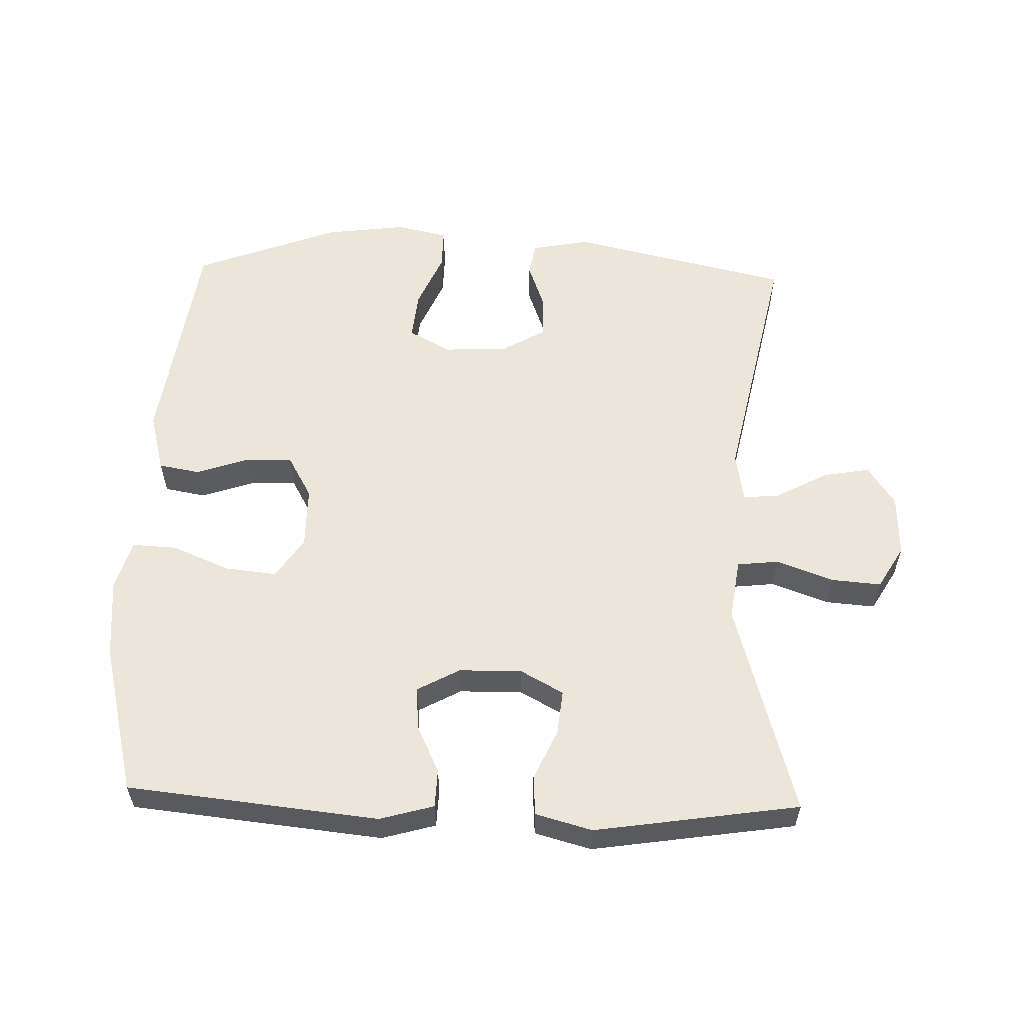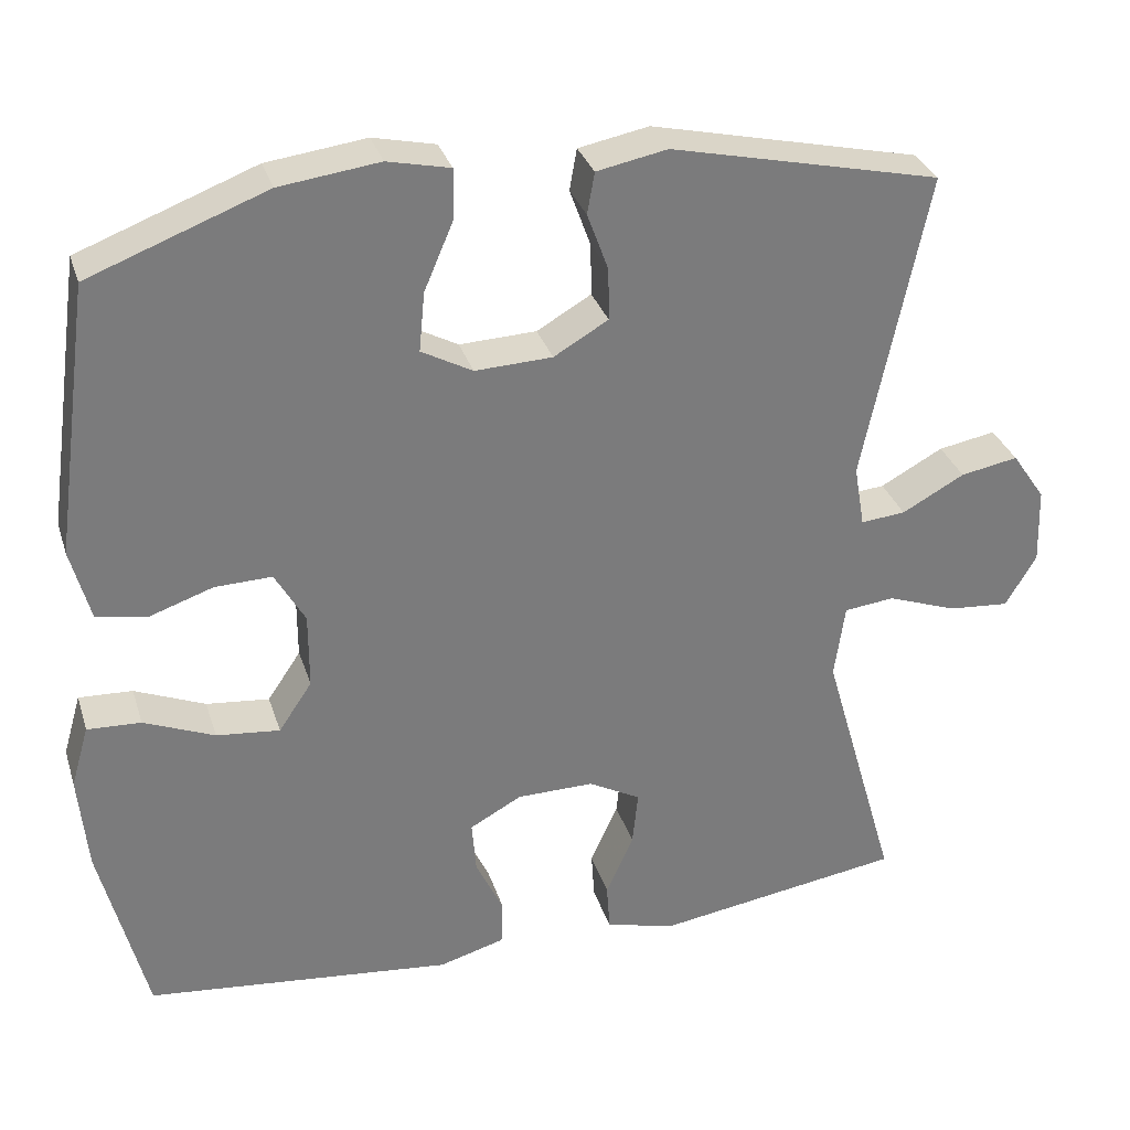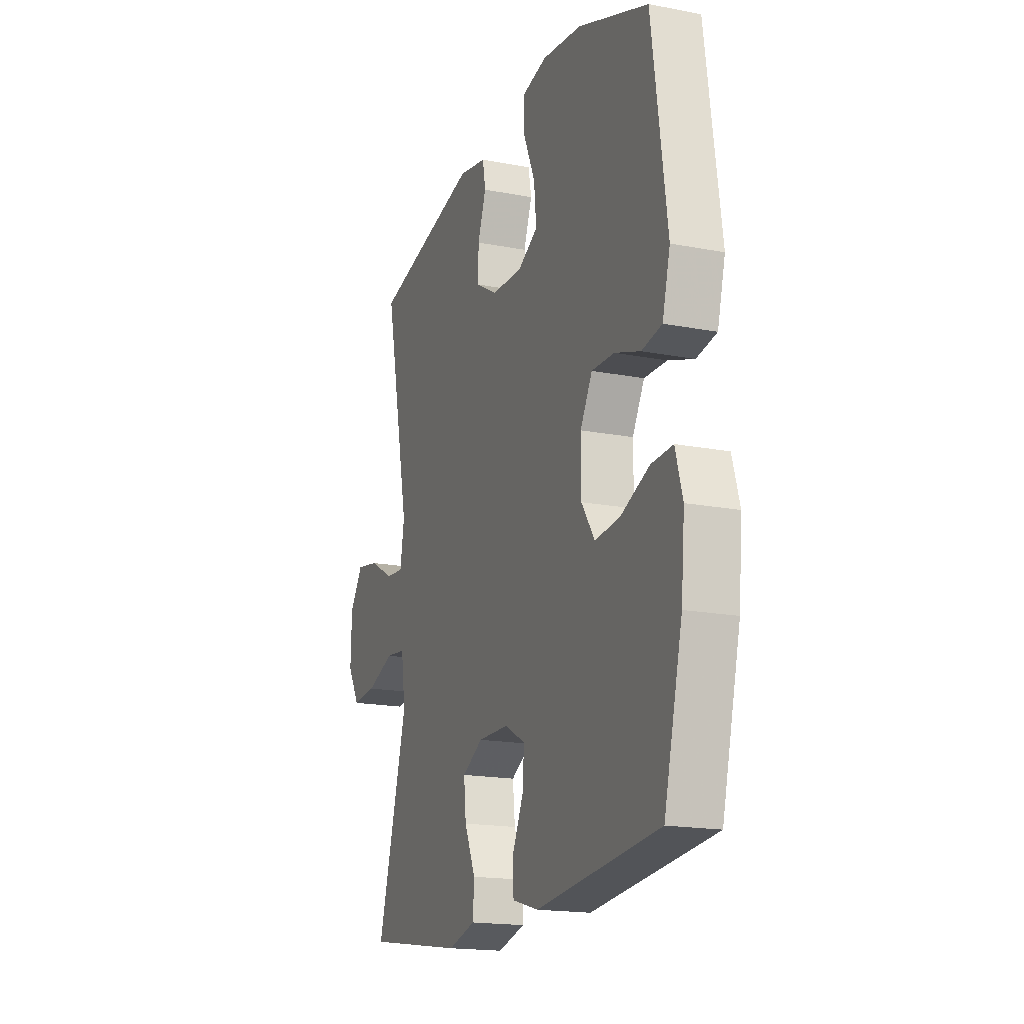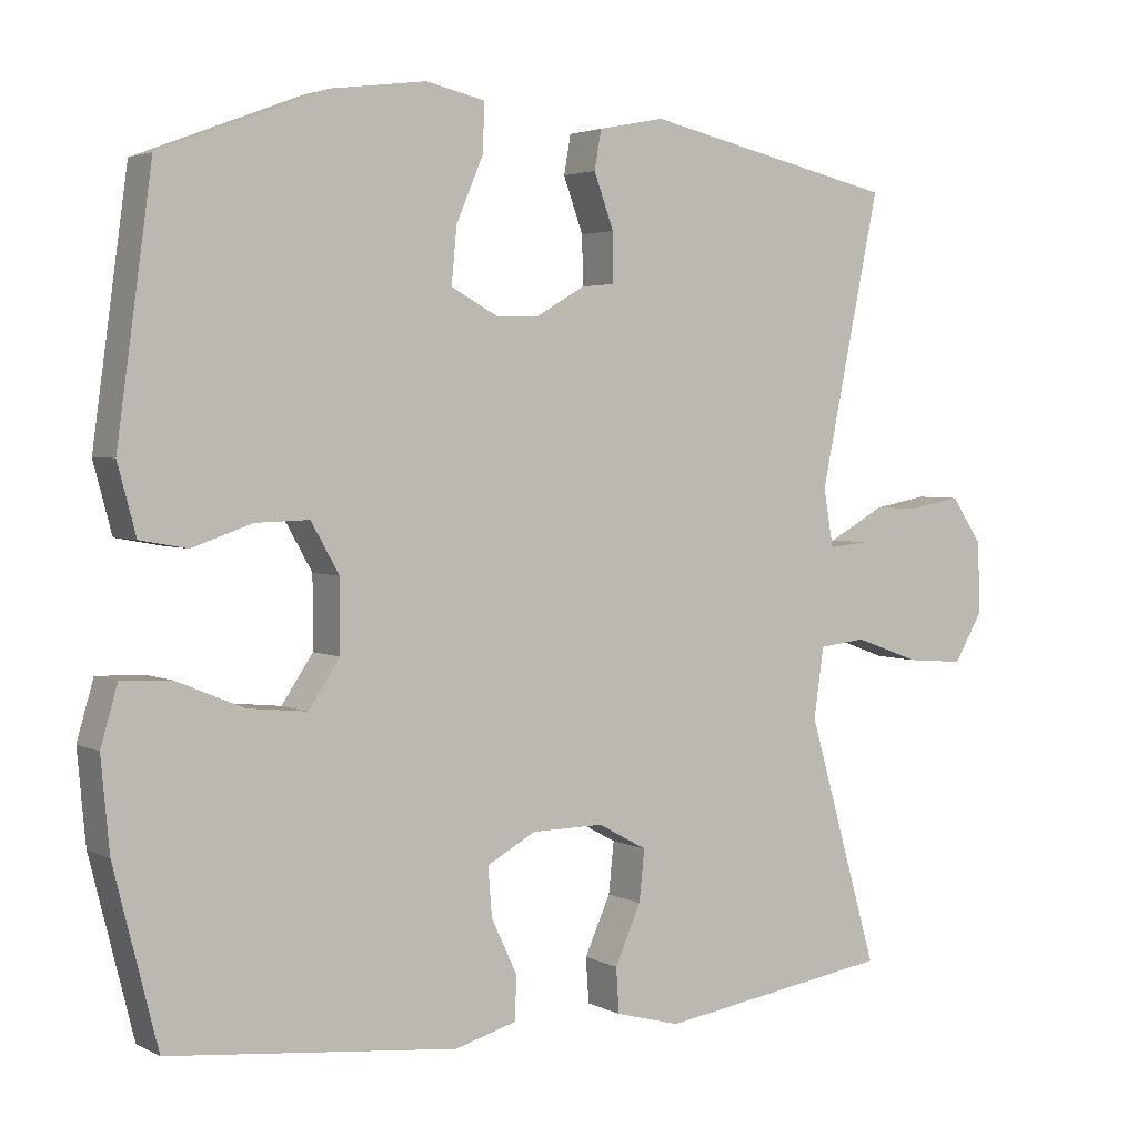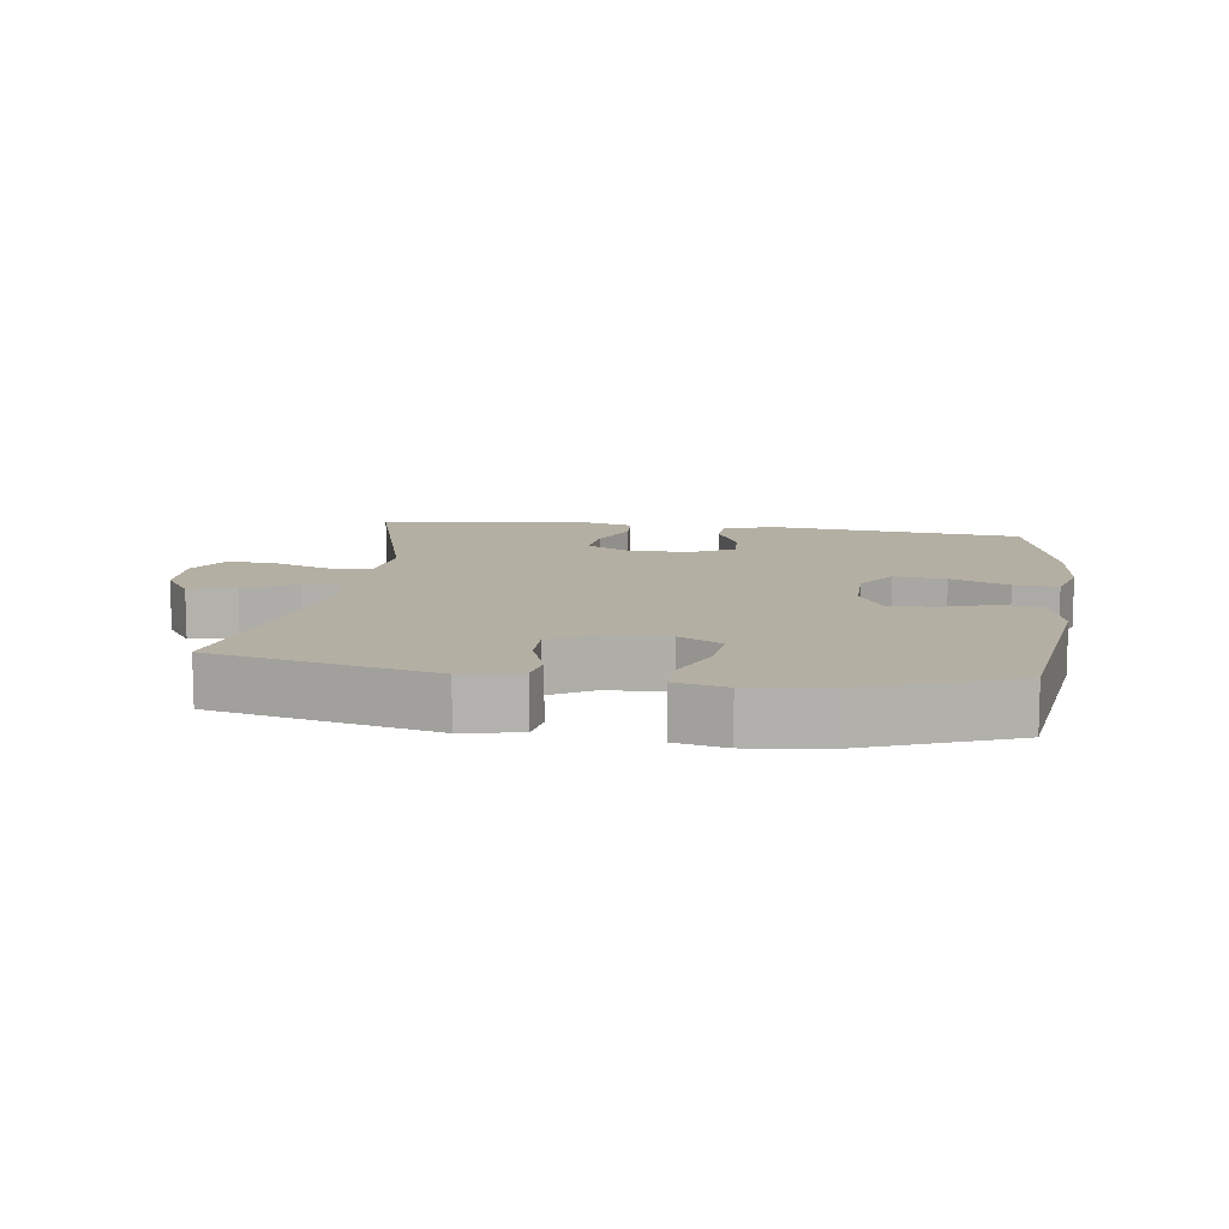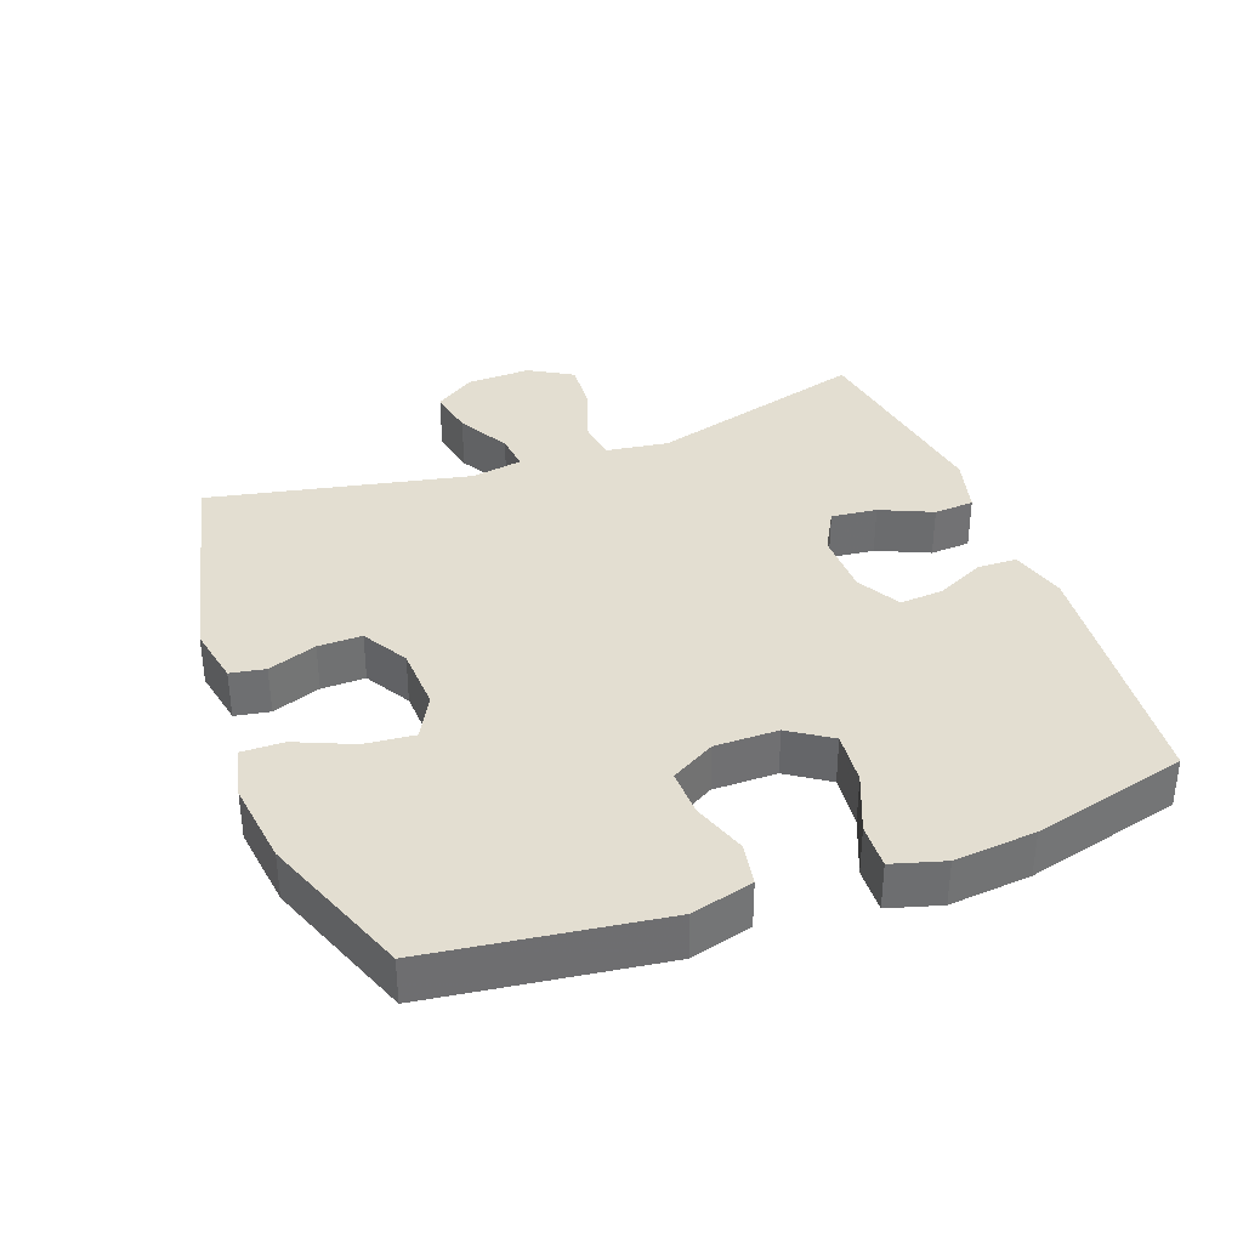
<metadata>
{"format":"obj","ext":"obj","renderer":"f3d","projection":"perspective","resolution":1024,"background":"white","views":[{"elev":57.4,"azim":-178.2,"up":"+Y"},{"elev":31.5,"azim":163.6,"up":"+Z"},{"elev":-17.7,"azim":69.2,"up":"+Z"},{"elev":3.2,"azim":148.2,"up":"+Z"},{"elev":11.2,"azim":8.0,"up":"+Y"},{"elev":36.0,"azim":69.7,"up":"+Y"}]}
</metadata>
<code>
v 0.5 0.07 -0.5
v 0.122 0.07 -0.539
v 0.041 0.07 -0.516
v 0.039 0.07 -0.459
v 0.073 0.07 -0.387
v 0.078 0.07 -0.323
v 0.014 0.07 -0.288
v -0.081 0.07 -0.287
v -0.145 0.07 -0.322
v -0.138 0.07 -0.389
v -0.104 0.07 -0.465
v -0.108 0.07 -0.524
v -0.193 0.07 -0.547
v -0.5 0.07 -0.5
v -0.407 0.07 -0.176
v -0.42 0.07 -0.084
v -0.482 0.07 -0.077
v -0.568 0.07 -0.108
v -0.643 0.07 -0.114
v -0.681 0.07 -0.05
v -0.678 0.07 0.044
v -0.637 0.07 0.104
v -0.566 0.07 0.091
v -0.489 0.07 0.049
v -0.434 0.07 0.044
v -0.421 0.07 0.12
v -0.5 0.07 0.5
v -0.168 0.07 0.575
v -0.081 0.07 0.558
v -0.072 0.07 0.507
v -0.098 0.07 0.436
v -0.099 0.07 0.372
v -0.032 0.07 0.333
v 0.063 0.07 0.329
v 0.126 0.07 0.363
v 0.119 0.07 0.436
v 0.083 0.07 0.52
v 0.082 0.07 0.582
v 0.159 0.07 0.599
v 0.282 0.07 0.583
v 0.5 0.07 0.5
v 0.546 0.07 0.166
v 0.522 0.07 0.076
v 0.46 0.07 0.065
v 0.381 0.07 0.092
v 0.311 0.07 0.094
v 0.274 0.07 0.029
v 0.274 0.07 -0.064
v 0.315 0.07 -0.125
v 0.393 0.07 -0.117
v 0.48 0.07 -0.081
v 0.546 0.07 -0.078
v 0.568 0.07 -0.154
v 0.557 0.07 -0.273
v 0.5 0 -0.5
v 0.122 0 -0.539
v 0.041 0 -0.516
v 0.039 0 -0.459
v 0.073 0 -0.387
v 0.078 0 -0.323
v 0.014 0 -0.288
v -0.081 0 -0.287
v -0.145 0 -0.322
v -0.138 0 -0.389
v -0.104 0 -0.465
v -0.108 0 -0.524
v -0.193 0 -0.547
v -0.5 0 -0.5
v -0.407 0 -0.176
v -0.42 0 -0.084
v -0.482 0 -0.077
v -0.568 0 -0.108
v -0.643 0 -0.114
v -0.681 0 -0.05
v -0.678 0 0.044
v -0.637 0 0.104
v -0.566 0 0.091
v -0.489 0 0.049
v -0.434 0 0.044
v -0.421 0 0.12
v -0.5 0 0.5
v -0.168 0 0.575
v -0.081 0 0.558
v -0.072 0 0.507
v -0.098 0 0.436
v -0.099 0 0.372
v -0.032 0 0.333
v 0.063 0 0.329
v 0.126 0 0.363
v 0.119 0 0.436
v 0.083 0 0.52
v 0.082 0 0.582
v 0.159 0 0.599
v 0.282 0 0.583
v 0.5 0 0.5
v 0.546 0 0.166
v 0.522 0 0.076
v 0.46 0 0.065
v 0.381 0 0.092
v 0.311 0 0.094
v 0.274 0 0.029
v 0.274 0 -0.064
v 0.315 0 -0.125
v 0.393 0 -0.117
v 0.48 0 -0.081
v 0.546 0 -0.078
v 0.568 0 -0.154
v 0.557 0 -0.273
f 50 51 52 53
f 49 50 53 54
f 42 43 44 45
f 42 45 46
f 41 42 46
f 40 41 46 47
f 36 37 38 39
f 35 36 39 40
f 28 29 30 31
f 26 27 28 31
f 25 26 31 32
f 21 22 23 24
f 21 24 25
f 20 21 25
f 17 18 19 20
f 16 17 20 25
f 15 16 25 32
f 10 11 12 13
f 9 10 13 14
f 8 9 14 15
f 2 3 4 5
f 2 5 6
f 49 54 1 2
f 48 49 2 6
f 47 48 6 7
f 35 40 47 7
f 34 35 7 8
f 33 34 8 15
f 15 32 33
f 107 106 105 104
f 108 107 104 103
f 99 98 97 96
f 100 99 96
f 100 96 95
f 101 100 95 94
f 93 92 91 90
f 94 93 90 89
f 85 84 83 82
f 85 82 81 80
f 86 85 80 79
f 78 77 76 75
f 79 78 75
f 79 75 74
f 74 73 72 71
f 79 74 71 70
f 86 79 70 69
f 67 66 65 64
f 68 67 64 63
f 69 68 63 62
f 59 58 57 56
f 60 59 56
f 56 55 108 103
f 60 56 103 102
f 61 60 102 101
f 61 101 94 89
f 62 61 89 88
f 69 62 88 87
f 87 86 69
f 1 55 56 2
f 2 56 57 3
f 3 57 58 4
f 4 58 59 5
f 5 59 60 6
f 6 60 61 7
f 7 61 62 8
f 8 62 63 9
f 9 63 64 10
f 10 64 65 11
f 11 65 66 12
f 12 66 67 13
f 13 67 68 14
f 14 68 69 15
f 15 69 70 16
f 16 70 71 17
f 17 71 72 18
f 18 72 73 19
f 19 73 74 20
f 20 74 75 21
f 21 75 76 22
f 22 76 77 23
f 23 77 78 24
f 24 78 79 25
f 25 79 80 26
f 26 80 81 27
f 27 81 82 28
f 28 82 83 29
f 29 83 84 30
f 30 84 85 31
f 31 85 86 32
f 32 86 87 33
f 33 87 88 34
f 34 88 89 35
f 35 89 90 36
f 36 90 91 37
f 37 91 92 38
f 38 92 93 39
f 39 93 94 40
f 40 94 95 41
f 41 95 96 42
f 42 96 97 43
f 43 97 98 44
f 44 98 99 45
f 45 99 100 46
f 46 100 101 47
f 47 101 102 48
f 48 102 103 49
f 49 103 104 50
f 50 104 105 51
f 51 105 106 52
f 52 106 107 53
f 53 107 108 54
f 54 108 55 1

</code>
